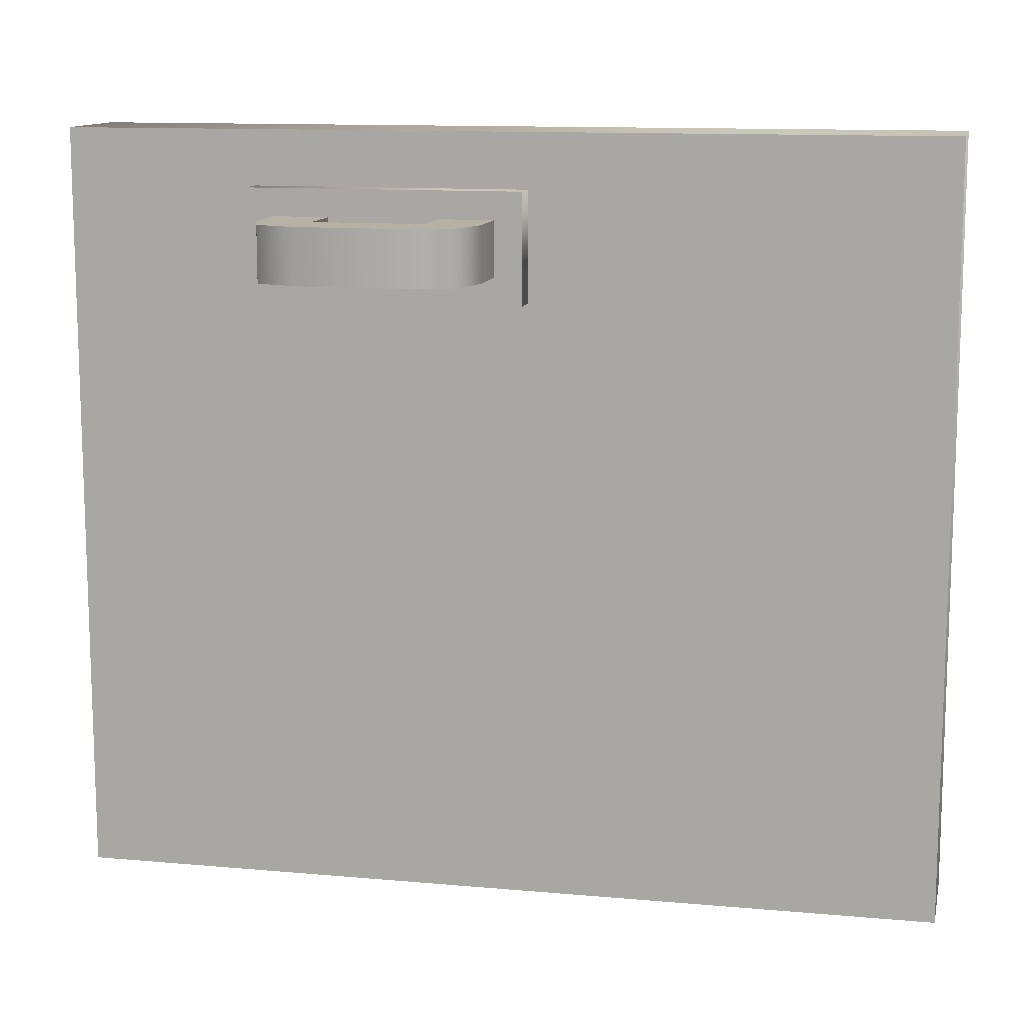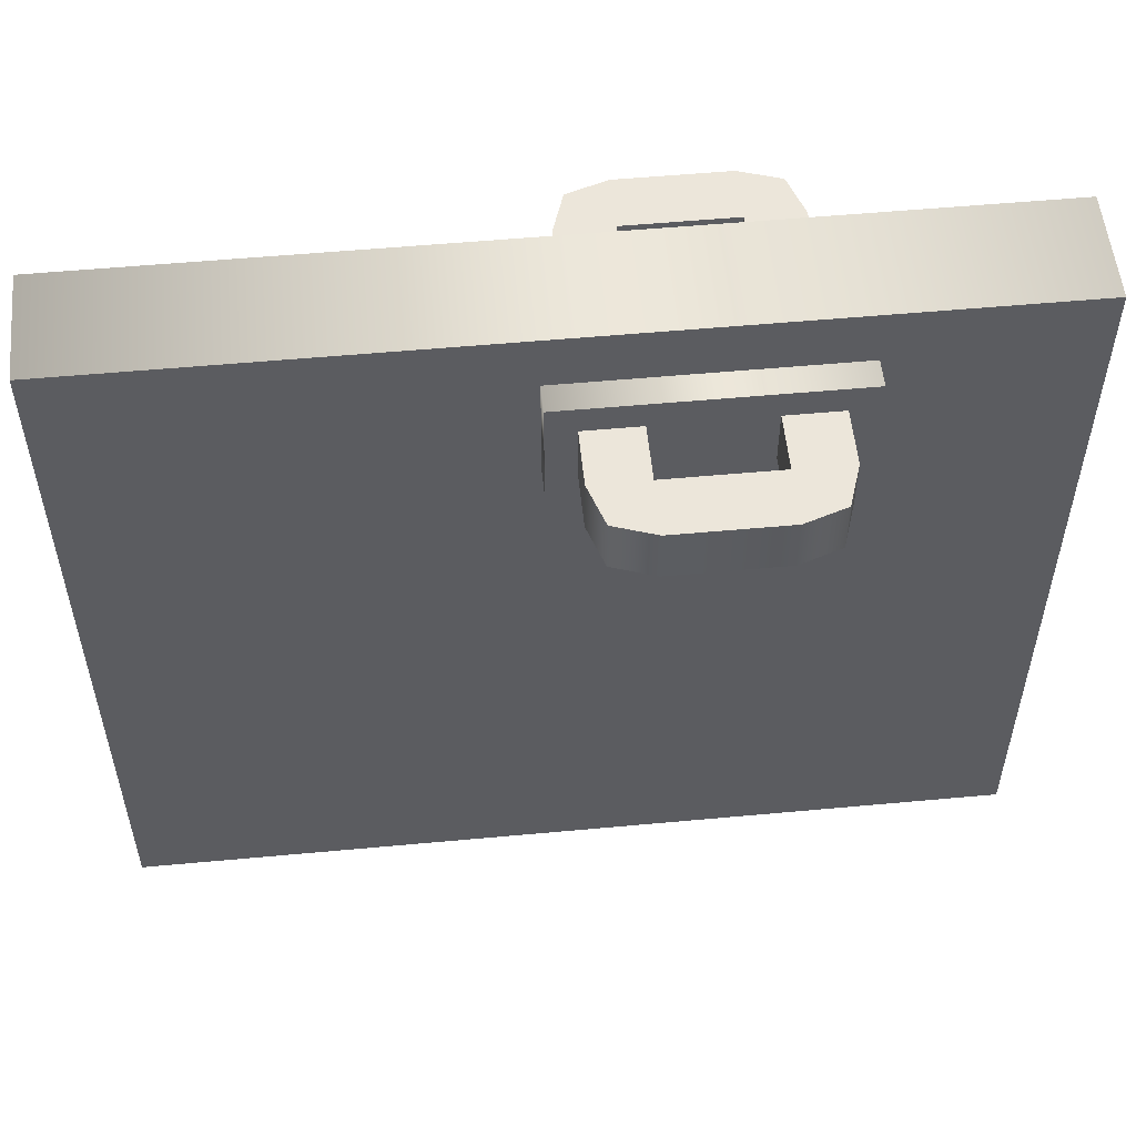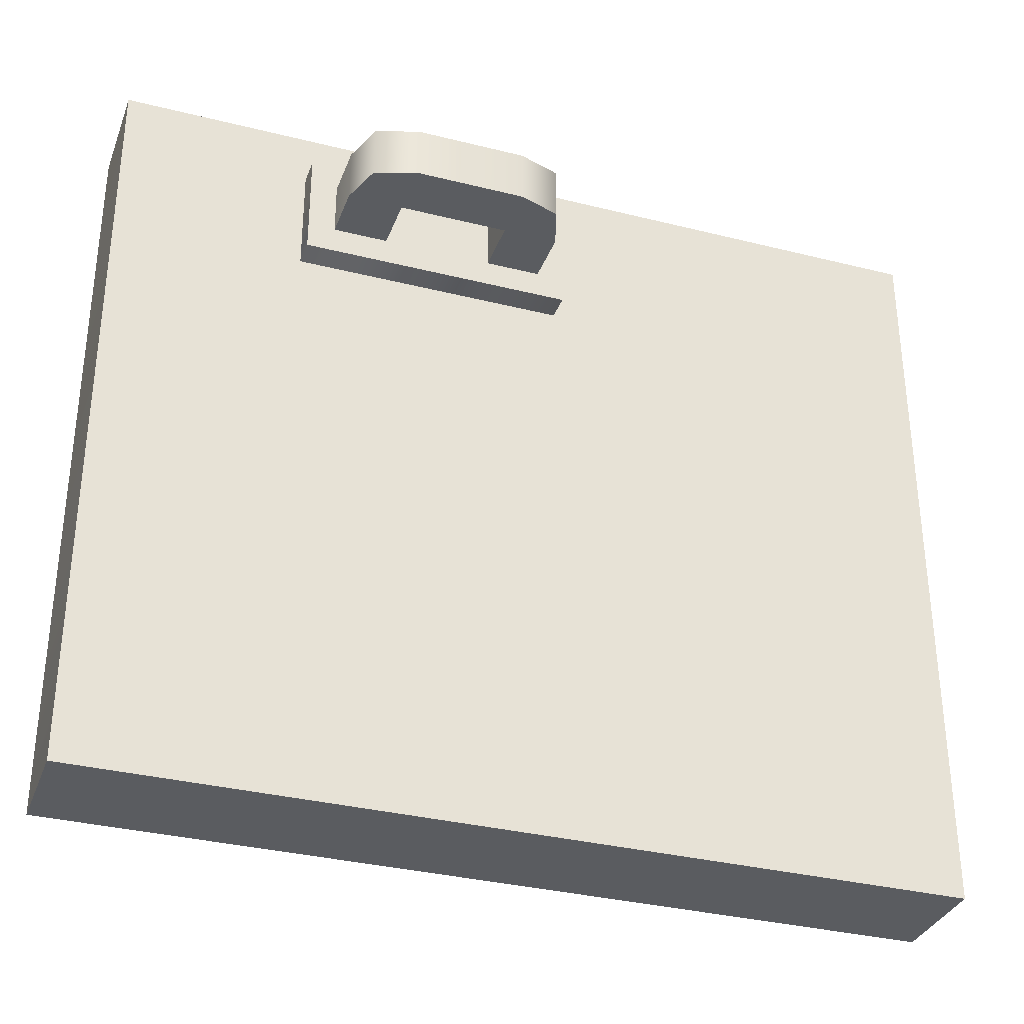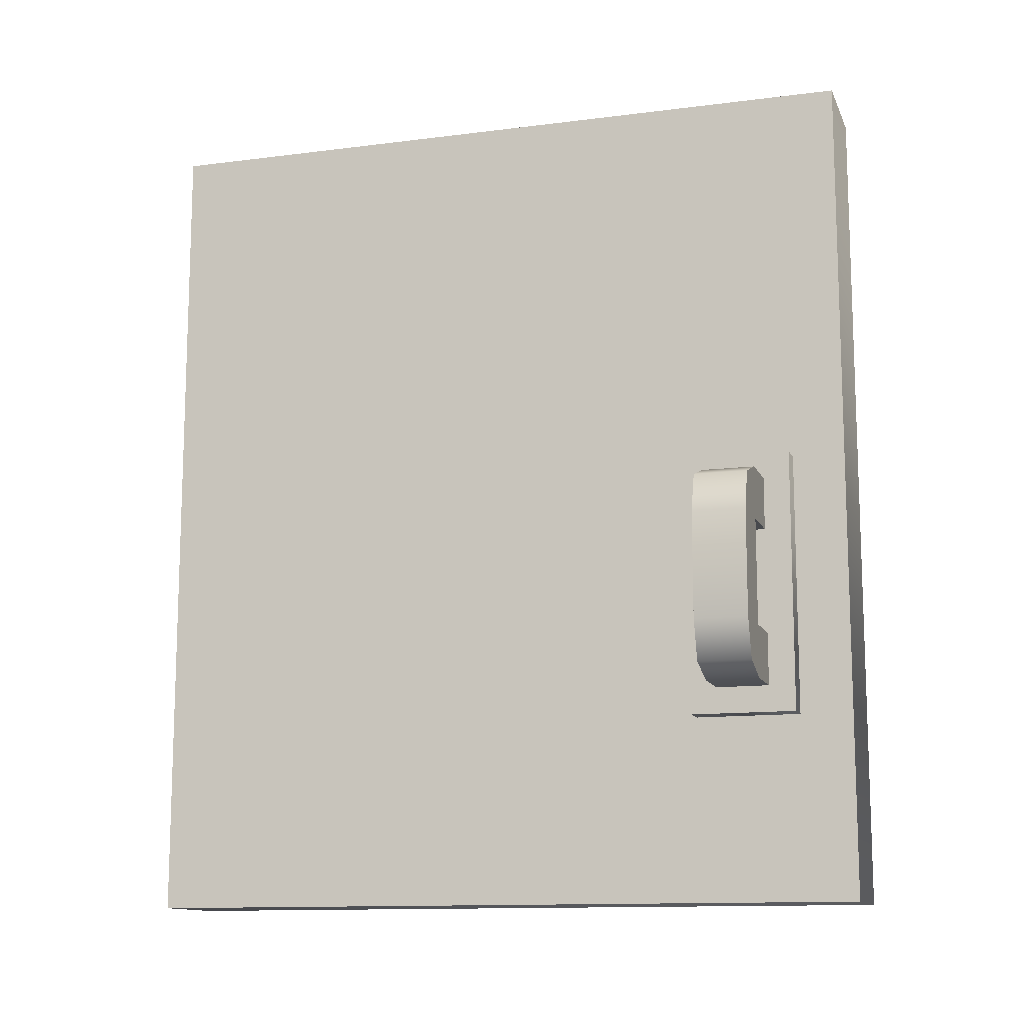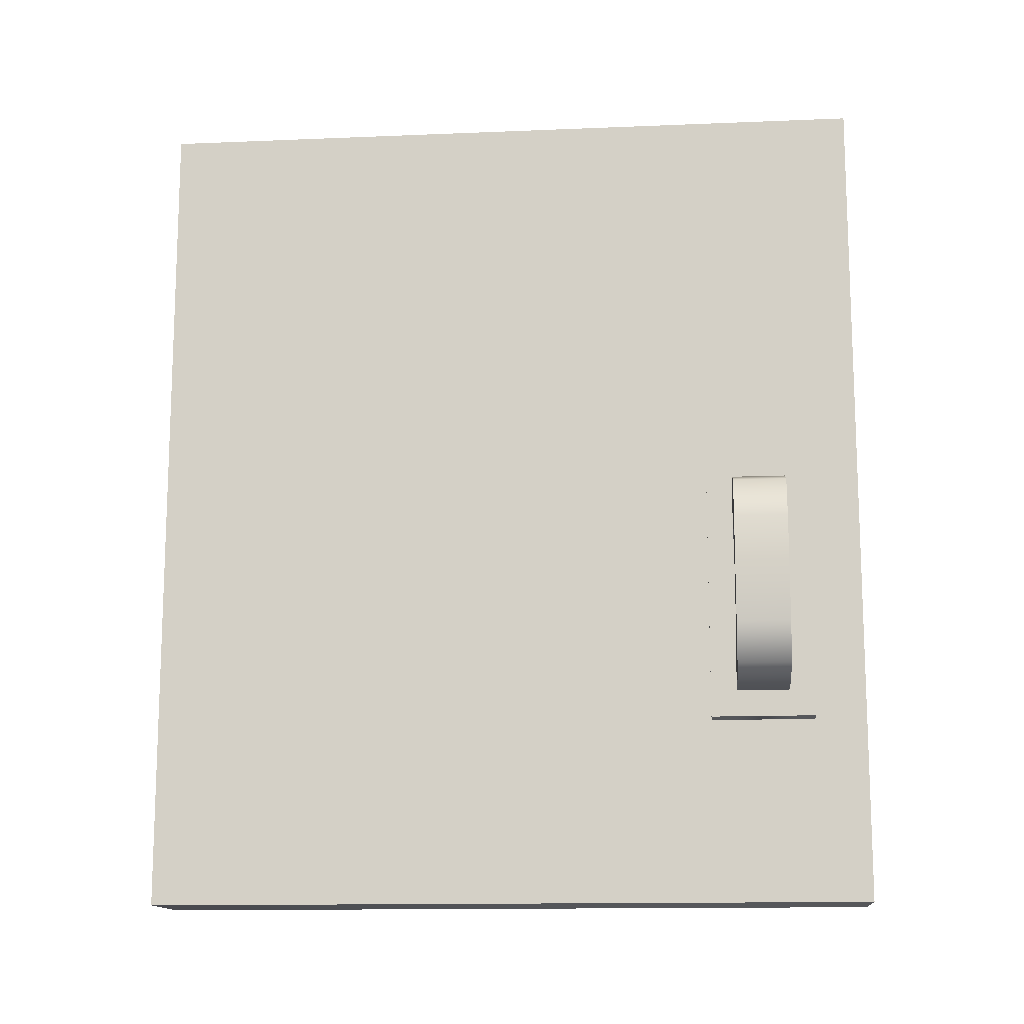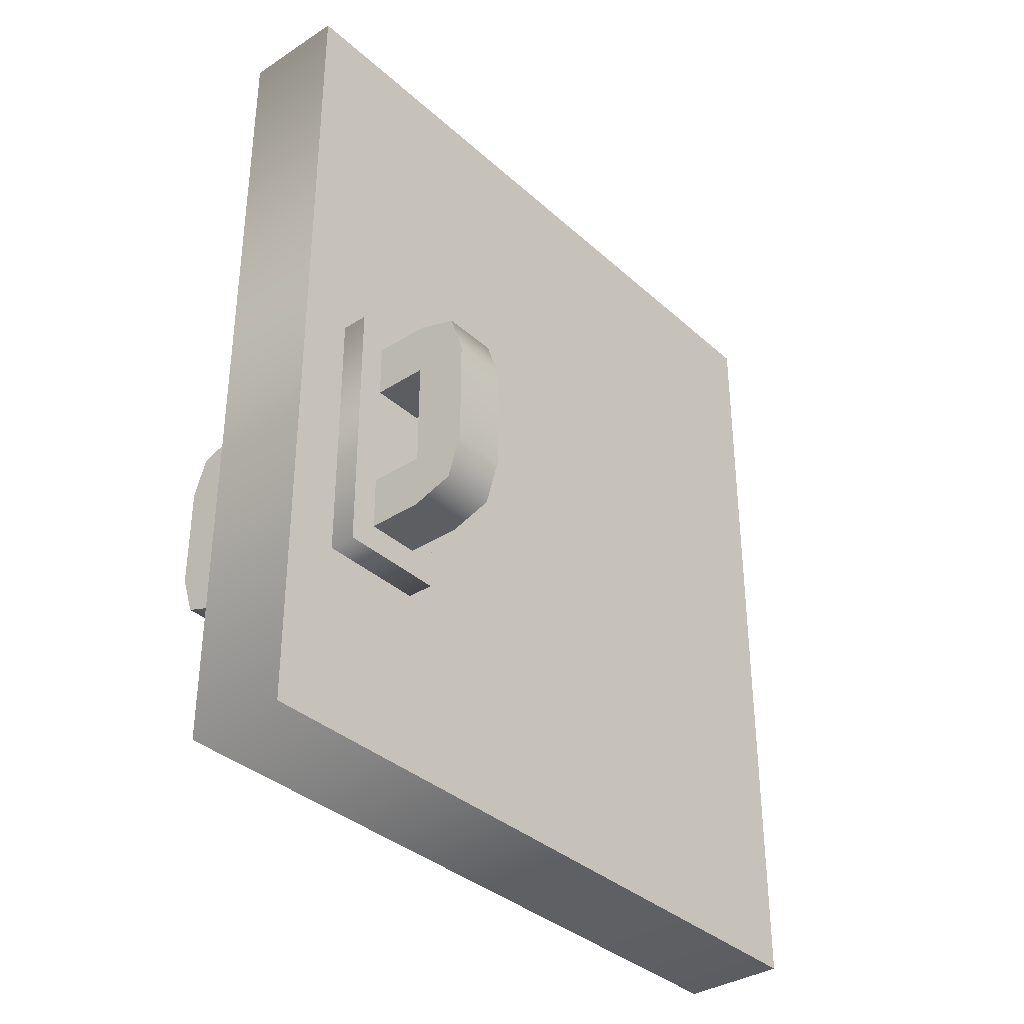
<metadata>
{"format":"obj","ext":"obj","renderer":"f3d","projection":"perspective","resolution":1024,"background":"white","views":[{"elev":12.0,"azim":102.1,"up":"+Z"},{"elev":54.3,"azim":-95.6,"up":"+Z"},{"elev":-33.6,"azim":71.1,"up":"+Z"},{"elev":-12.4,"azim":-73.2,"up":"+Y"},{"elev":-13.5,"azim":-84.6,"up":"+Y"},{"elev":-35.6,"azim":40.4,"up":"+Y"}]}
</metadata>
<code>
g door
v -0.05 -5.009e-33 1.444e-15 1 1 1
v 0.05 -5.009e-33 1.444e-15 1 1 1
v -0.05 0.8 1.444e-15 1 1 1
v 0.05 0.8 1.444e-15 1 1 1
v 0.05 -5.009e-33 0.7 1 1 1
v -0.05 -5.009e-33 0.7 1 1 1
v 0.05 0.8 0.7 1 1 1
v -0.05 0.8 0.7 1 1 1
v 0.075 0.425 0.55 1 1 1
v 0.075 0.425 0.65 1 1 1
v -0.075 0.425 0.55 1 1 1
v -0.075 0.425 0.65 1 1 1
v 0.075 0.175 0.65 1 1 1
v 0.075 0.175 0.55 1 1 1
v -0.075 0.175 0.65 1 1 1
v -0.075 0.175 0.55 1 1 1
v -0.175 0.25 0.575 1 1 1
v -0.175 0.25 0.625 1 1 1
v -0.1625 0.2125 0.575 1 1 1
v -0.1625 0.2125 0.625 1 1 1
v -0.125 0.2 0.625 1 1 1
v -0.125 0.2 0.575 1 1 1
v -0.125 0.35 0.575 1 1 1
v -0.125 0.25 0.575 1 1 1
v -0.125 0.35 0.625 1 1 1
v -0.125 0.25 0.625 1 1 1
v -0.125 0.4 0.575 1 1 1
v -0.125 0.4 0.625 1 1 1
v -0.1625 0.3875 0.575 1 1 1
v -0.1625 0.3875 0.625 1 1 1
v -0.175 0.35 0.575 1 1 1
v -0.175 0.35 0.625 1 1 1
v 0.175 0.25 0.575 1 1 1
v 0.1625 0.2125 0.575 1 1 1
v 0.175 0.25 0.625 1 1 1
v 0.1625 0.2125 0.625 1 1 1
v 0.125 0.35 0.625 1 1 1
v 0.125 0.35 0.575 1 1 1
v 0.125 0.4 0.575 1 1 1
v 0.1625 0.3875 0.575 1 1 1
v 0.175 0.35 0.575 1 1 1
v 0.125 0.25 0.575 1 1 1
v 0.125 0.2 0.575 1 1 1
v 0.175 0.35 0.625 1 1 1
v 0.125 0.25 0.625 1 1 1
v 0.125 0.4 0.625 1 1 1
v 0.1625 0.3875 0.625 1 1 1
v 0.125 0.2 0.625 1 1 1
f 3 2 1
f 2 3 4
f 7 6 5
f 6 7 8
f 6 2 5
f 2 6 1
f 3 7 4
f 7 3 8
f 11 10 9
f 10 11 12
f 15 14 13
f 14 15 16
f 15 11 16
f 11 15 12
f 10 15 13
f 15 10 12
f 10 14 9
f 14 10 13
f 11 14 16
f 14 11 9
f 6 3 1
f 3 6 8
f 7 2 4
f 2 7 5
f 19 18 17
f 18 19 20
f 20 22 21
f 22 20 19
f 25 24 23
f 24 25 26
f 29 28 27
f 28 29 30
f 17 32 31
f 32 17 18
f 31 30 29
f 30 31 32
f 35 34 33
f 34 35 36
f 25 38 37
f 38 25 23
f 40 27 39
f 40 29 27
f 41 29 40
f 38 29 41
f 33 38 41
f 23 29 38
f 23 31 29
f 33 42 38
f 24 31 23
f 33 24 42
f 31 24 17
f 33 17 24
f 34 17 33
f 34 19 17
f 43 19 34
f 19 43 22
f 44 33 41
f 33 44 35
f 42 37 38
f 37 42 45
f 27 46 39
f 46 27 28
f 47 41 40
f 41 47 44
f 30 46 28
f 30 47 46
f 32 47 30
f 25 47 32
f 18 25 32
f 37 47 25
f 37 44 47
f 18 26 25
f 45 44 37
f 18 45 26
f 44 45 35
f 18 35 45
f 20 35 18
f 20 36 35
f 21 36 20
f 36 21 48
f 39 47 40
f 47 39 46
f 24 45 42
f 45 24 26
f 48 34 36
f 34 48 43
f 21 43 48
f 43 21 22

</code>
